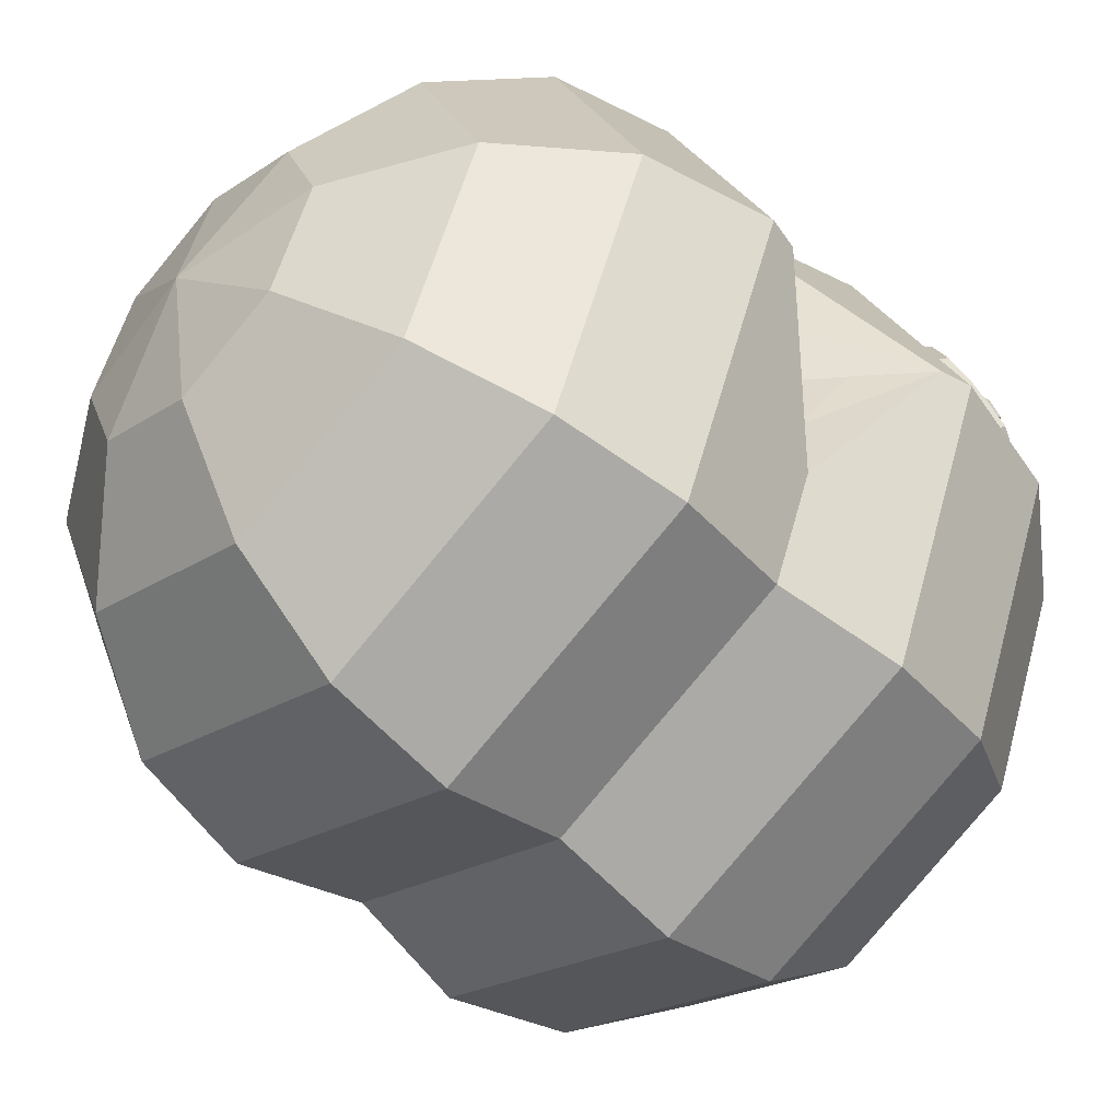
<metadata>
{"format":"obj","ext":"obj","renderer":"f3d","projection":"perspective","resolution":1024,"background":"white","views":[{"elev":-50.5,"azim":46.4,"up":"+Y"}]}
</metadata>
<code>
g default1
v 1.088 1.086 -0.002076
v 0 1.537 -0.002076
v -1.088 1.086 -0.002076
v -1.538 -0.001638 -0.002076
v -1.088 -1.089 -0.002076
v 0 -1.54 -0.002076
v 1.088 -1.089 -0.002076
v 0 1.663 -0.5335
v 1.177 1.176 -0.5335
v -1.177 1.176 -0.5335
v -1.665 -0.001638 -0.5335
v -1.177 -1.179 -0.5335
v 0 -1.667 -0.5335
v 1.177 -1.179 -0.5335
v 1.665 -0.001638 -0.5335
v 0 1.537 -1.065
v 1.088 1.086 -1.065
v -1.088 1.086 -1.065
v -1.538 -0.001638 -1.065
v -1.088 -1.089 -1.065
v 0 -1.54 -1.065
v 1.088 -1.089 -1.065
v 1.538 -0.001638 -1.065
v 0 1.176 -1.515
v 0.8325 0.8308 -1.515
v -0.8325 0.8308 -1.515
v -1.177 -0.001638 -1.515
v -0.8325 -0.8341 -1.515
v 0 -1.179 -1.515
v 0.8325 -0.8341 -1.515
v 1.177 -0.001638 -1.515
v 0 0.6355 -1.816
v 0.4505 0.4489 -1.816
v -0.4505 0.4489 -1.816
v -0.6371 -0.001638 -1.816
v -0.4505 -0.4522 -1.816
v 0 -0.6388 -1.816
v 0.4505 -0.4522 -1.816
v 0.6371 -0.001638 -1.816
v 0 -0.001638 -1.922
v 1.275 -0.6367 -0.002076
v 1.252 0.6884 -0.002076
v 1.633 -0.001638 -0.4006
v 0 1.663 0.5293
v -1.177 1.176 0.5293
v -1.665 -0.001638 0.5293
v -1.177 -1.179 0.5293
v 0 -1.667 0.5293
v 0 1.537 1.061
v -1.088 1.086 1.061
v -1.538 -0.001638 1.061
v -1.088 -1.089 1.061
v 0 -1.54 1.061
v 1.088 1.086 1.061
v 0.8325 0.8308 1.511
v 0 1.176 1.511
v -0.8325 0.8308 1.511
v -1.177 -0.001638 1.511
v -0.8325 -0.8341 1.511
v 0 -1.179 1.511
v 0.8325 -0.8341 1.511
v 1.088 -1.089 1.061
v 1.177 -0.001638 1.511
v 1.538 -0.001638 1.061
v 0.4505 0.4489 1.812
v 0 0.6355 1.812
v -0.4505 0.4489 1.812
v -0.6371 -0.001638 1.812
v -0.4505 -0.4522 1.812
v 0 -0.6388 1.812
v 0.4505 -0.4522 1.812
v 0.6371 -0.001638 1.812
v 0 -0.001638 1.918
v 1.177 1.176 0.5293
v 1.177 -1.179 0.5293
v 1.665 -0.001638 0.5293
v 1.633 -0.001638 0.3965
v 0.9592 0.7149 -1.299
v 1.009 0.569 -1.309
v 1.14 0.537 -1.385
v 1.221 0.6508 -1.45
v 1.171 0.7966 -1.441
v 1.04 0.8287 -1.365
v 0.7386 0.9953 -1.417
v 0.6748 1.03 -1.526
v 0.7414 1.079 -1.628
v 0.8719 1.094 -1.621
v 0.9357 1.059 -1.511
v 0.8691 1.01 -1.409
v 1.016 0.6658 -1.495
v 1.123 1.015 -1.614
v 0.9398 1.136 -0.9546
v 0.9251 1.102 -1.042
v 1.068 1.218 -0.9243
v 1.174 1.237 -1.034
v 1.153 1.176 -1.174
v 1.026 1.094 -1.204
v 0.6993 1.286 -1.268
v 0.7577 1.15 -1.262
v 0.7773 1.398 -1.327
v 0.9136 1.373 -1.381
v 0.972 1.236 -1.375
v 0.9019 1.135 -1.325
v 1.096 0.9189 -1.222
v 1.247 0.938 -1.2
v 1.013 0.8369 -1.121
v 1.082 0.774 -0.9975
v 1.233 0.7932 -0.9757
v 1.316 0.8752 -1.077
v 1.238 0.8451 -1.318
v 1.086 0.8554 -1.29
v 1.019 0.7576 -1.192
v 1.103 0.6495 -1.121
v 1.255 0.6392 -1.148
v 1.322 0.737 -1.246
v 1.059 1.018 -1.205
v 0.9839 0.9635 -1.044
v 1.207 1.062 -1.161
v 1.26 1.052 -1.016
v 1.17 0.9969 -0.9041
v 1.026 0.9511 -0.9368
v 0.8099 1.269 -1.091
v 0.8362 1.146 -1.171
v 0.9097 1.379 -1.09
v 1.036 1.366 -1.168
v 1.062 1.243 -1.247
v 0.9622 1.133 -1.248
v 0.879 1.094 -1.368
v 0.7312 1.097 -1.352
v 0.9455 1.184 -1.466
v 0.8723 1.265 -1.54
v 0.7245 1.268 -1.524
v 0.658 1.178 -1.426
v 0.9737 0.6872 -1.42
v 0.9986 0.6142 -1.425
v 1.064 0.5982 -1.462
v 1.104 0.6551 -1.495
v 1.08 0.728 -1.49
v 1.014 0.7441 -1.453
v 0.7918 0.8456 -1.524
v 0.8099 0.8918 -1.433
v 0.8714 0.8566 -1.612
v 0.9727 0.9178 -1.595
v 0.9894 0.9712 -1.499
v 0.9099 0.9602 -1.41
v 0.9871 0.9492 -1.376
v 1.059 0.9503 -1.449
v 1.102 0.863 -1.5
v 1.059 0.7682 -1.488
v 0.9602 0.7474 -1.451
v 0.9404 0.853 -1.364
v 1.061 0.9995 -1.325
v 1.142 0.9894 -1.378
v 1.187 0.9242 -1.398
v 1.154 0.8224 -1.36
v 1.074 0.8373 -1.308
v 1.018 0.9094 -1.28
v 1.165 1.053 -1.33
v 1.233 1.052 -1.303
v 1.224 1.033 -1.209
v 1.156 0.9886 -1.173
v 1.074 0.9923 -1.214
v 1.08 1.04 -1.292
v 1.214 0.8886 -1.268
v 1.241 0.9703 -1.348
v 1.168 1.018 -1.36
v 1.077 1.01 -1.302
v 1.059 0.9438 -1.248
v 1.116 0.8747 -1.219
v 1.131 1.109 -1.32
v 1.174 1.148 -1.278
v 1.158 1.152 -1.196
v 1.118 1.094 -1.167
v 1.065 1.054 -1.194
v 1.072 1.065 -1.273
v 1.111 1.136 -1.337
v 1.121 1.195 -1.318
v 1.074 1.229 -1.268
v 1.052 1.179 -1.228
v 1.023 1.121 -1.223
v 1.05 1.087 -1.291
v 1.099 1.148 -1.408
v 1.103 1.215 -1.419
v 1.041 1.239 -1.413
v 0.9921 1.215 -1.404
v 0.9766 1.154 -1.393
v 1.041 1.093 -1.392
v 1.091 1.116 -1.471
v 1.08 1.174 -1.509
v 1.017 1.183 -1.509
v 0.9841 1.167 -1.481
v 1.011 1.074 -1.517
v 1.04 1.069 -1.475
v 1.096 1.118 -1.549
v 1.048 1.117 -1.569
v 1.012 1.108 -1.546
v 1.186 0 -0.002076
v 1.385 -0.001418 -0.1755
v 1.224 -0.3185 -0.002076
v 1.385 -0.001418 0.1714
v 1.212 0.3441 -0.002076
v 1.275 -0.6367 -0.002076
v 1.633 -0.001638 -0.4006
v 1.252 0.6884 -0.002076
v 1.633 -0.001638 0.3965
g polySurface1
f 2 8 3
f 3 8 10
f 3 10 4
f 4 10 11
f 4 11 5
f 5 11 12
f 5 12 6
f 6 12 13
f 8 16 10
f 10 16 18
f 10 18 11
f 11 18 19
f 11 19 12
f 12 19 20
f 12 20 13
f 13 20 21
f 17 25 16
f 16 25 24
f 16 24 18
f 18 24 26
f 18 26 19
f 19 26 27
f 19 27 20
f 20 27 28
f 20 28 21
f 21 28 29
f 21 29 22
f 22 29 30
f 22 30 23
f 23 30 31
f 23 31 17
f 17 31 25
f 25 33 24
f 24 33 32
f 24 32 26
f 26 32 34
f 26 34 27
f 27 34 35
f 27 35 28
f 28 35 36
f 28 36 29
f 29 36 37
f 29 37 30
f 30 37 38
f 30 38 31
f 31 38 39
f 31 39 25
f 25 39 33
f 33 40 32
f 32 40 34
f 34 40 35
f 35 40 36
f 36 40 37
f 37 40 38
f 38 40 39
f 39 40 33
f 8 2 9
f 9 2 1
f 16 8 17
f 17 8 9
f 13 14 6
f 6 14 7
f 21 22 13
f 13 22 14
f 22 23 14
f 14 23 15
f 23 17 15
f 15 17 9
f 14 15 7
f 7 15 41
f 15 43 41
f 15 9 43
f 43 9 42
f 9 1 42
f 2 3 44
f 44 3 45
f 3 4 45
f 45 4 46
f 4 5 46
f 46 5 47
f 5 6 47
f 47 6 48
f 44 45 49
f 49 45 50
f 45 46 50
f 50 46 51
f 46 47 51
f 51 47 52
f 47 48 52
f 52 48 53
f 54 49 55
f 55 49 56
f 49 50 56
f 56 50 57
f 50 51 57
f 57 51 58
f 51 52 58
f 58 52 59
f 52 53 59
f 59 53 60
f 53 62 60
f 60 62 61
f 62 64 61
f 61 64 63
f 64 54 63
f 63 54 55
f 55 56 65
f 65 56 66
f 56 57 66
f 66 57 67
f 57 58 67
f 67 58 68
f 58 59 68
f 68 59 69
f 59 60 69
f 69 60 70
f 60 61 70
f 70 61 71
f 61 63 71
f 71 63 72
f 63 55 72
f 72 55 65
f 65 66 73
f 66 67 73
f 67 68 73
f 68 69 73
f 69 70 73
f 70 71 73
f 71 72 73
f 72 65 73
f 44 74 2
f 2 74 1
f 49 54 44
f 44 54 74
f 48 6 75
f 75 6 7
f 53 48 62
f 62 48 75
f 62 75 64
f 64 75 76
f 64 76 54
f 54 76 74
f 76 75 77
f 77 75 41
f 7 41 75
f 74 76 1
f 1 76 42
f 77 42 76
f 106 112 107
f 107 112 113
f 111 112 104
f 104 112 106
f 105 110 104
f 104 110 111
f 109 115 105
f 105 115 110
f 108 114 109
f 109 114 115
f 107 113 108
f 108 113 114
f 116 118 104
f 104 118 105
f 117 116 106
f 106 116 104
f 117 106 121
f 121 106 107
f 121 107 120
f 120 107 108
f 119 120 109
f 109 120 108
f 118 119 105
f 105 119 109
f 116 117 97
f 97 117 93
f 118 116 96
f 96 116 97
f 119 118 95
f 95 118 96
f 120 119 94
f 94 119 95
f 92 121 94
f 94 121 120
f 93 117 92
f 92 117 121
f 127 126 97
f 97 126 96
f 127 97 123
f 123 97 93
f 123 93 122
f 122 93 92
f 122 92 124
f 124 92 94
f 124 94 125
f 125 94 95
f 126 125 96
f 96 125 95
f 123 122 99
f 99 122 98
f 98 122 100
f 100 122 124
f 100 124 101
f 101 124 125
f 125 126 101
f 101 126 102
f 126 127 102
f 102 127 103
f 127 123 103
f 103 123 99
f 128 130 103
f 103 130 102
f 129 128 99
f 99 128 103
f 129 99 133
f 133 99 98
f 133 98 132
f 132 98 100
f 131 132 101
f 101 132 100
f 130 131 102
f 102 131 101
f 135 134 90
f 136 135 90
f 137 136 90
f 138 137 90
f 139 138 90
f 134 139 90
f 83 111 82
f 82 111 110
f 78 112 83
f 83 112 111
f 113 112 79
f 79 112 78
f 114 113 80
f 80 113 79
f 81 115 80
f 80 115 114
f 82 110 81
f 81 110 115
f 139 134 83
f 83 134 78
f 138 139 82
f 82 139 83
f 137 138 81
f 81 138 82
f 136 137 80
f 80 137 81
f 135 136 79
f 79 136 80
f 134 135 78
f 78 135 79
f 128 129 89
f 89 129 84
f 130 128 88
f 88 128 89
f 131 130 87
f 87 130 88
f 132 131 86
f 86 131 87
f 85 133 86
f 86 133 132
f 84 129 85
f 85 129 133
f 141 84 140
f 140 84 85
f 142 140 86
f 86 140 85
f 143 142 87
f 87 142 86
f 144 143 88
f 88 143 87
f 89 145 88
f 88 145 144
f 145 89 141
f 141 89 84
f 147 144 146
f 146 144 145
f 147 148 144
f 144 148 143
f 148 149 143
f 143 149 142
f 149 150 142
f 142 150 140
f 151 141 150
f 150 141 140
f 146 145 151
f 151 145 141
f 153 147 152
f 152 147 146
f 153 154 147
f 147 154 148
f 154 155 148
f 148 155 149
f 155 156 149
f 149 156 150
f 157 151 156
f 156 151 150
f 152 146 157
f 157 146 151
f 165 164 154
f 154 164 155
f 165 154 166
f 166 154 153
f 166 153 167
f 167 153 152
f 167 152 168
f 168 152 157
f 168 157 169
f 169 157 156
f 169 156 164
f 164 156 155
f 166 167 158
f 158 167 163
f 165 166 159
f 159 166 158
f 164 165 160
f 160 165 159
f 169 164 161
f 161 164 160
f 168 169 162
f 162 169 161
f 168 162 167
f 167 162 163
f 170 171 158
f 158 171 159
f 175 170 163
f 163 170 158
f 174 175 162
f 162 175 163
f 173 174 161
f 161 174 162
f 172 173 160
f 160 173 161
f 172 160 171
f 171 160 159
f 176 177 170
f 170 177 171
f 175 181 170
f 170 181 176
f 181 175 180
f 180 175 174
f 179 180 173
f 173 180 174
f 178 179 172
f 172 179 173
f 177 178 171
f 171 178 172
f 184 185 178
f 178 185 179
f 183 184 177
f 177 184 178
f 183 177 182
f 182 177 176
f 185 186 179
f 179 186 180
f 184 190 185
f 185 190 191
f 188 189 182
f 182 189 183
f 183 189 184
f 184 189 190
f 188 194 189
f 192 187 186
f 182 176 187
f 187 176 181
f 187 181 186
f 186 181 180
f 185 191 186
f 186 191 192
f 187 188 182
f 188 193 91
f 194 195 189
f 189 195 190
f 195 196 190
f 190 196 191
f 196 192 191
f 193 192 91
f 193 188 187
f 192 193 187
f 194 188 91
f 195 194 91
f 196 195 91
f 192 196 91
f 199 203 198
f 201 205 200
f 203 201 198
f 205 199 200
f 200 199 197
f 201 200 197
f 198 201 197
f 199 198 197
f 203 199 202
f 205 201 204
f 201 203 204
f 199 205 202
v 1.088 1.086 -0.002076
v 0 1.537 -0.002076
v -1.088 1.086 -0.002076
v -1.538 -0.001638 -0.002076
v -1.088 -1.089 -0.002076
v 0 -1.54 -0.002076
v 1.088 -1.089 -0.002076
v 0 1.663 -0.5335
v 1.177 1.176 -0.5335
v -1.177 1.176 -0.5335
v -1.665 -0.001638 -0.5335
v -1.177 -1.179 -0.5335
v 0 -1.667 -0.5335
v 1.177 -1.179 -0.5335
v 1.665 -0.001638 -0.5335
v 0 1.537 -1.065
v 1.088 1.086 -1.065
v -1.088 1.086 -1.065
v -1.538 -0.001638 -1.065
v -1.088 -1.089 -1.065
v 0 -1.54 -1.065
v 1.088 -1.089 -1.065
v 1.538 -0.001638 -1.065
v 0 1.176 -1.515
v 0.8325 0.8308 -1.515
v -0.8325 0.8308 -1.515
v -1.177 -0.001638 -1.515
v -0.8325 -0.8341 -1.515
v 0 -1.179 -1.515
v 0.8325 -0.8341 -1.515
v 1.177 -0.001638 -1.515
v 0 0.6355 -1.816
v 0.4505 0.4489 -1.816
v -0.4505 0.4489 -1.816
v -0.6371 -0.001638 -1.816
v -0.4505 -0.4522 -1.816
v 0 -0.6388 -1.816
v 0.4505 -0.4522 -1.816
v 0.6371 -0.001638 -1.816
v 0 -0.001638 -1.922
v 1.275 -0.6367 -0.002076
v 1.252 0.6884 -0.002076
v 1.633 -0.001638 -0.4006
v 0 1.663 0.5293
v -1.177 1.176 0.5293
v -1.665 -0.001638 0.5293
v -1.177 -1.179 0.5293
v 0 -1.667 0.5293
v 0 1.537 1.061
v -1.088 1.086 1.061
v -1.538 -0.001638 1.061
v -1.088 -1.089 1.061
v 0 -1.54 1.061
v 1.088 1.086 1.061
v 0.8325 0.8308 1.511
v 0 1.176 1.511
v -0.8325 0.8308 1.511
v -1.177 -0.001638 1.511
v -0.8325 -0.8341 1.511
v 0 -1.179 1.511
v 0.8325 -0.8341 1.511
v 1.088 -1.089 1.061
v 1.177 -0.001638 1.511
v 1.538 -0.001638 1.061
v 0.4505 0.4489 1.812
v 0 0.6355 1.812
v -0.4505 0.4489 1.812
v -0.6371 -0.001638 1.812
v -0.4505 -0.4522 1.812
v 0 -0.6388 1.812
v 0.4505 -0.4522 1.812
v 0.6371 -0.001638 1.812
v 0 -0.001638 1.918
v 1.177 1.176 0.5293
v 1.177 -1.179 0.5293
v 1.665 -0.001638 0.5293
v 1.633 -0.001638 0.3965
v 0.9592 0.7149 -1.299
v 1.009 0.569 -1.309
v 1.14 0.537 -1.385
v 1.221 0.6508 -1.45
v 1.171 0.7966 -1.441
v 1.04 0.8287 -1.365
v 0.7386 0.9953 -1.417
v 0.6748 1.03 -1.526
v 0.7414 1.079 -1.628
v 0.8719 1.094 -1.621
v 0.9357 1.059 -1.511
v 0.8691 1.01 -1.409
v 1.016 0.6658 -1.495
v 1.123 1.015 -1.614
v 0.9398 1.136 -0.9546
v 0.9251 1.102 -1.042
v 1.068 1.218 -0.9243
v 1.174 1.237 -1.034
v 1.153 1.176 -1.174
v 1.026 1.094 -1.204
v 0.6993 1.286 -1.268
v 0.7577 1.15 -1.262
v 0.7773 1.398 -1.327
v 0.9136 1.373 -1.381
v 0.972 1.236 -1.375
v 0.9019 1.135 -1.325
v 1.096 0.9189 -1.222
v 1.247 0.938 -1.2
v 1.013 0.8369 -1.121
v 1.082 0.774 -0.9975
v 1.233 0.7932 -0.9757
v 1.316 0.8752 -1.077
v 1.238 0.8451 -1.318
v 1.086 0.8554 -1.29
v 1.019 0.7576 -1.192
v 1.103 0.6495 -1.121
v 1.255 0.6392 -1.148
v 1.322 0.737 -1.246
v 1.059 1.018 -1.205
v 0.9839 0.9635 -1.044
v 1.207 1.062 -1.161
v 1.26 1.052 -1.016
v 1.17 0.9969 -0.9041
v 1.026 0.9511 -0.9368
v 0.8099 1.269 -1.091
v 0.8362 1.146 -1.171
v 0.9097 1.379 -1.09
v 1.036 1.366 -1.168
v 1.062 1.243 -1.247
v 0.9622 1.133 -1.248
v 0.879 1.094 -1.368
v 0.7312 1.097 -1.352
v 0.9455 1.184 -1.466
v 0.8723 1.265 -1.54
v 0.7245 1.268 -1.524
v 0.658 1.178 -1.426
v 0.9737 0.6872 -1.42
v 0.9986 0.6142 -1.425
v 1.064 0.5982 -1.462
v 1.104 0.6551 -1.495
v 1.08 0.728 -1.49
v 1.014 0.7441 -1.453
v 0.7918 0.8456 -1.524
v 0.8099 0.8918 -1.433
v 0.8714 0.8566 -1.612
v 0.9727 0.9178 -1.595
v 0.9894 0.9712 -1.499
v 0.9099 0.9602 -1.41
v 0.9871 0.9492 -1.376
v 1.059 0.9503 -1.449
v 1.102 0.863 -1.5
v 1.059 0.7682 -1.488
v 0.9602 0.7474 -1.451
v 0.9404 0.853 -1.364
v 1.061 0.9995 -1.325
v 1.142 0.9894 -1.378
v 1.187 0.9242 -1.398
v 1.154 0.8224 -1.36
v 1.074 0.8373 -1.308
v 1.018 0.9094 -1.28
v 1.165 1.053 -1.33
v 1.233 1.052 -1.303
v 1.224 1.033 -1.209
v 1.156 0.9886 -1.173
v 1.074 0.9923 -1.214
v 1.08 1.04 -1.292
v 1.214 0.8886 -1.268
v 1.241 0.9703 -1.348
v 1.168 1.018 -1.36
v 1.077 1.01 -1.302
v 1.059 0.9438 -1.248
v 1.116 0.8747 -1.219
v 1.131 1.109 -1.32
v 1.174 1.148 -1.278
v 1.158 1.152 -1.196
v 1.118 1.094 -1.167
v 1.065 1.054 -1.194
v 1.072 1.065 -1.273
v 1.111 1.136 -1.337
v 1.121 1.195 -1.318
v 1.074 1.229 -1.268
v 1.052 1.179 -1.228
v 1.023 1.121 -1.223
v 1.05 1.087 -1.291
v 1.099 1.148 -1.408
v 1.103 1.215 -1.419
v 1.041 1.239 -1.413
v 0.9921 1.215 -1.404
v 0.9766 1.154 -1.393
v 1.041 1.093 -1.392
v 1.091 1.116 -1.471
v 1.08 1.174 -1.509
v 1.017 1.183 -1.509
v 0.9841 1.167 -1.481
v 1.011 1.074 -1.517
v 1.04 1.069 -1.475
v 1.096 1.118 -1.549
v 1.048 1.117 -1.569
v 1.012 1.108 -1.546
v 1.186 0 -0.002076
v 1.385 -0.001418 -0.1755
v 1.224 -0.3185 -0.002076
v 1.385 -0.001418 0.1714
v 1.212 0.3441 -0.002076
v 1.275 -0.6367 -0.002076
v 1.633 -0.001638 -0.4006
v 1.252 0.6884 -0.002076
v 1.633 -0.001638 0.3965
f 207 213 208
f 208 213 215
f 208 215 209
f 209 215 216
f 209 216 210
f 210 216 217
f 210 217 211
f 211 217 218
f 213 221 215
f 215 221 223
f 215 223 216
f 216 223 224
f 216 224 217
f 217 224 225
f 217 225 218
f 218 225 226
f 222 230 221
f 221 230 229
f 221 229 223
f 223 229 231
f 223 231 224
f 224 231 232
f 224 232 225
f 225 232 233
f 225 233 226
f 226 233 234
f 226 234 227
f 227 234 235
f 227 235 228
f 228 235 236
f 228 236 222
f 222 236 230
f 230 238 229
f 229 238 237
f 229 237 231
f 231 237 239
f 231 239 232
f 232 239 240
f 232 240 233
f 233 240 241
f 233 241 234
f 234 241 242
f 234 242 235
f 235 242 243
f 235 243 236
f 236 243 244
f 236 244 230
f 230 244 238
f 238 245 237
f 237 245 239
f 239 245 240
f 240 245 241
f 241 245 242
f 242 245 243
f 243 245 244
f 244 245 238
f 213 207 214
f 214 207 206
f 221 213 222
f 222 213 214
f 218 219 211
f 211 219 212
f 226 227 218
f 218 227 219
f 227 228 219
f 219 228 220
f 228 222 220
f 220 222 214
f 219 220 212
f 212 220 246
f 220 248 246
f 220 214 248
f 248 214 247
f 214 206 247
f 207 208 249
f 249 208 250
f 208 209 250
f 250 209 251
f 209 210 251
f 251 210 252
f 210 211 252
f 252 211 253
f 249 250 254
f 254 250 255
f 250 251 255
f 255 251 256
f 251 252 256
f 256 252 257
f 252 253 257
f 257 253 258
f 259 254 260
f 260 254 261
f 254 255 261
f 261 255 262
f 255 256 262
f 262 256 263
f 256 257 263
f 263 257 264
f 257 258 264
f 264 258 265
f 258 267 265
f 265 267 266
f 267 269 266
f 266 269 268
f 269 259 268
f 268 259 260
f 260 261 270
f 270 261 271
f 261 262 271
f 271 262 272
f 262 263 272
f 272 263 273
f 263 264 273
f 273 264 274
f 264 265 274
f 274 265 275
f 265 266 275
f 275 266 276
f 266 268 276
f 276 268 277
f 268 260 277
f 277 260 270
f 270 271 278
f 271 272 278
f 272 273 278
f 273 274 278
f 274 275 278
f 275 276 278
f 276 277 278
f 277 270 278
f 249 279 207
f 207 279 206
f 254 259 249
f 249 259 279
f 253 211 280
f 280 211 212
f 258 253 267
f 267 253 280
f 267 280 269
f 269 280 281
f 269 281 259
f 259 281 279
f 281 280 282
f 282 280 246
f 212 246 280
f 279 281 206
f 206 281 247
f 282 247 281
f 311 317 312
f 312 317 318
f 316 317 309
f 309 317 311
f 310 315 309
f 309 315 316
f 314 320 310
f 310 320 315
f 313 319 314
f 314 319 320
f 312 318 313
f 313 318 319
f 321 323 309
f 309 323 310
f 322 321 311
f 311 321 309
f 322 311 326
f 326 311 312
f 326 312 325
f 325 312 313
f 324 325 314
f 314 325 313
f 323 324 310
f 310 324 314
f 321 322 302
f 302 322 298
f 323 321 301
f 301 321 302
f 324 323 300
f 300 323 301
f 325 324 299
f 299 324 300
f 297 326 299
f 299 326 325
f 298 322 297
f 297 322 326
f 332 331 302
f 302 331 301
f 332 302 328
f 328 302 298
f 328 298 327
f 327 298 297
f 327 297 329
f 329 297 299
f 329 299 330
f 330 299 300
f 331 330 301
f 301 330 300
f 328 327 304
f 304 327 303
f 303 327 305
f 305 327 329
f 305 329 306
f 306 329 330
f 330 331 306
f 306 331 307
f 331 332 307
f 307 332 308
f 332 328 308
f 308 328 304
f 333 335 308
f 308 335 307
f 334 333 304
f 304 333 308
f 334 304 338
f 338 304 303
f 338 303 337
f 337 303 305
f 336 337 306
f 306 337 305
f 335 336 307
f 307 336 306
f 340 339 295
f 341 340 295
f 342 341 295
f 343 342 295
f 344 343 295
f 339 344 295
f 288 316 287
f 287 316 315
f 283 317 288
f 288 317 316
f 318 317 284
f 284 317 283
f 319 318 285
f 285 318 284
f 286 320 285
f 285 320 319
f 287 315 286
f 286 315 320
f 344 339 288
f 288 339 283
f 343 344 287
f 287 344 288
f 342 343 286
f 286 343 287
f 341 342 285
f 285 342 286
f 340 341 284
f 284 341 285
f 339 340 283
f 283 340 284
f 333 334 294
f 294 334 289
f 335 333 293
f 293 333 294
f 336 335 292
f 292 335 293
f 337 336 291
f 291 336 292
f 290 338 291
f 291 338 337
f 289 334 290
f 290 334 338
f 346 289 345
f 345 289 290
f 347 345 291
f 291 345 290
f 348 347 292
f 292 347 291
f 349 348 293
f 293 348 292
f 294 350 293
f 293 350 349
f 350 294 346
f 346 294 289
f 352 349 351
f 351 349 350
f 352 353 349
f 349 353 348
f 353 354 348
f 348 354 347
f 354 355 347
f 347 355 345
f 356 346 355
f 355 346 345
f 351 350 356
f 356 350 346
f 358 352 357
f 357 352 351
f 358 359 352
f 352 359 353
f 359 360 353
f 353 360 354
f 360 361 354
f 354 361 355
f 362 356 361
f 361 356 355
f 357 351 362
f 362 351 356
f 370 369 359
f 359 369 360
f 370 359 371
f 371 359 358
f 371 358 372
f 372 358 357
f 372 357 373
f 373 357 362
f 373 362 374
f 374 362 361
f 374 361 369
f 369 361 360
f 371 372 363
f 363 372 368
f 370 371 364
f 364 371 363
f 369 370 365
f 365 370 364
f 374 369 366
f 366 369 365
f 373 374 367
f 367 374 366
f 373 367 372
f 372 367 368
f 375 376 363
f 363 376 364
f 380 375 368
f 368 375 363
f 379 380 367
f 367 380 368
f 378 379 366
f 366 379 367
f 377 378 365
f 365 378 366
f 377 365 376
f 376 365 364
f 381 382 375
f 375 382 376
f 380 386 375
f 375 386 381
f 386 380 385
f 385 380 379
f 384 385 378
f 378 385 379
f 383 384 377
f 377 384 378
f 382 383 376
f 376 383 377
f 389 390 383
f 383 390 384
f 388 389 382
f 382 389 383
f 388 382 387
f 387 382 381
f 390 391 384
f 384 391 385
f 389 395 390
f 390 395 396
f 393 394 387
f 387 394 388
f 388 394 389
f 389 394 395
f 393 399 394
f 397 392 391
f 387 381 392
f 392 381 386
f 392 386 391
f 391 386 385
f 390 396 391
f 391 396 397
f 392 393 387
f 393 398 296
f 399 400 394
f 394 400 395
f 400 401 395
f 395 401 396
f 401 397 396
f 398 397 296
f 398 393 392
f 397 398 392
f 399 393 296
f 400 399 296
f 401 400 296
f 397 401 296
f 404 408 403
f 406 410 405
f 408 406 403
f 410 404 405
f 405 404 402
f 406 405 402
f 403 406 402
f 404 403 402
f 408 404 407
f 410 406 409
f 406 408 409
f 404 410 407

</code>
